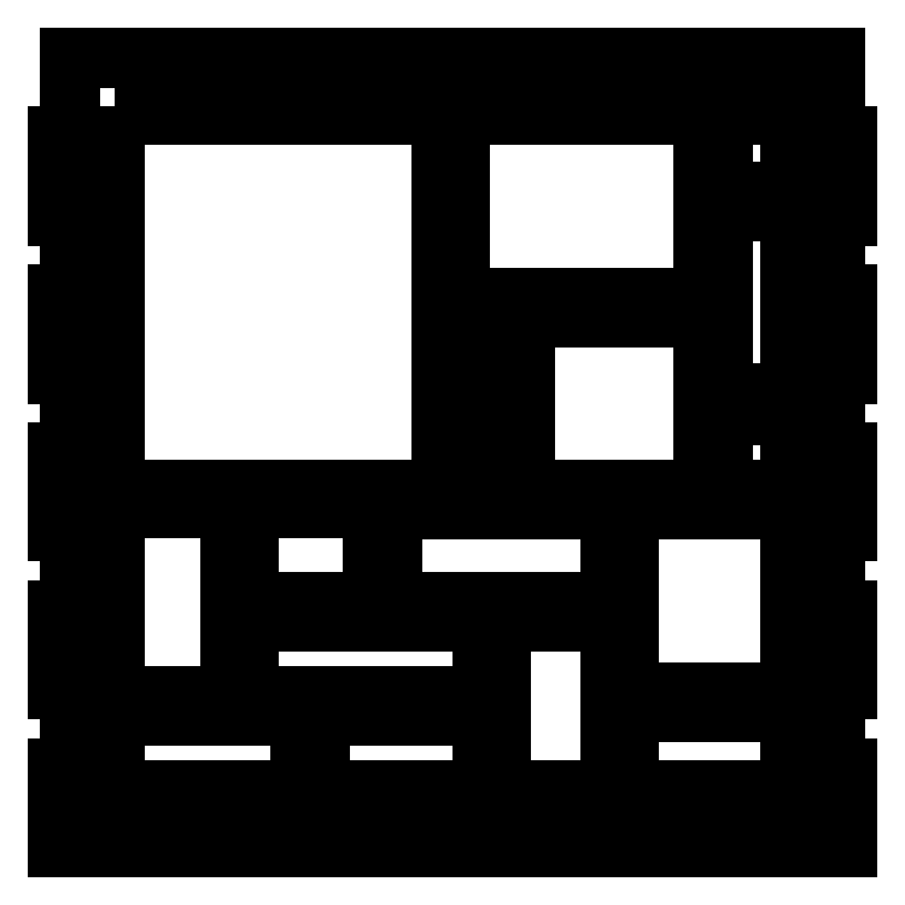
<metadata>
{"format":"dxf","ext":"dxf","renderer":"ezdxf+matplotlib","layout":"modelspace","background":"white","min_lineweight":24,"dpi":150}
</metadata>
<code>
0
SECTION
2
ENTITIES
0
LWPOLYLINE
8
0
90
4
70
1
43
0
10
-243
20
50
10
-243
20
75
10
-239
20
75
10
-239
20
50
0
LWPOLYLINE
8
0
90
4
70
1
43
0
10
-239
20
175
10
-239
20
150
10
-243
20
150
10
-243
20
175
0
LWPOLYLINE
8
0
90
4
70
1
43
0
10
-243
20
200
10
-243
20
225
10
-239
20
225
10
-239
20
200
0
LWPOLYLINE
8
0
90
4
70
1
43
0
10
-239
20
125
10
-239
20
100
10
-243
20
100
10
-243
20
125
0
LWPOLYLINE
8
0
90
4
70
1
43
0
10
-69.15
20
18
10
-69.15
20
42.98
10
-18
20
42.98
10
-18
20
18
0
LWPOLYLINE
8
0
90
4
70
1
43
0
10
-189.4
20
77.69
10
-189.4
20
107.3
10
-150
20
107.3
10
-150
20
77.69
0
LWPOLYLINE
8
0
90
4
70
1
43
0
10
-109.6
20
18
10
-109.6
20
71.69
10
-75.15
20
71.69
10
-75.15
20
18
0
LWPOLYLINE
8
0
90
4
70
1
43
0
10
-102
20
113
10
-102
20
167.8
10
-45.52
20
167.8
10
-45.52
20
113
0
LWPOLYLINE
8
0
90
4
70
1
43
0
10
-45.52
20
232
10
-45.52
20
173.8
10
-122.6
20
173.8
10
-122.6
20
232
0
LWPOLYLINE
8
0
90
4
70
1
43
0
10
-108
20
113
10
-122.6
20
113
10
-122.6
20
167.8
10
-108
20
167.8
0
LWPOLYLINE
8
0
90
4
70
1
43
0
10
-69.15
20
48.98
10
-69.15
20
107
10
-18
20
107
10
-18
20
48.98
0
LWPOLYLINE
8
0
90
4
70
1
43
0
10
-195.4
20
47.83
10
-232
20
47.83
10
-232
20
107.3
10
-195.4
20
107.3
0
LWPOLYLINE
8
0
90
4
70
1
43
0
10
-167
20
41.83
10
-115.6
20
41.83
10
-115.6
20
18
10
-167
20
18
0
LWPOLYLINE
8
0
90
4
70
1
43
0
10
-115.6
20
47.83
10
-189.4
20
47.83
10
-189.4
20
71.69
10
-115.6
20
71.69
0
LWPOLYLINE
8
0
90
4
70
1
43
0
10
-39.52
20
113
10
-39.52
20
136.9
10
-18
20
136.9
10
-18
20
113
0
LWPOLYLINE
8
0
90
4
70
1
43
0
10
-232
20
232
10
-128.6
20
232
10
-128.6
20
113.3
10
-232
20
113.3
0
LWPOLYLINE
8
0
90
4
70
1
43
0
10
-39.52
20
207.5
10
-39.52
20
232
10
-18
20
232
10
-18
20
207.5
0
LWPOLYLINE
8
0
90
4
70
1
43
0
10
-18
20
143.8
10
-39.52
20
143.8
10
-39.52
20
201.5
10
-18
20
201.5
0
LWPOLYLINE
8
0
90
4
70
1
43
0
10
-144
20
77.69
10
-144
20
107
10
-75.15
20
107
10
-75.15
20
77.69
0
LWPOLYLINE
8
0
90
4
70
1
43
0
10
-173
20
41.83
10
-173
20
18
10
-232
20
18
10
-232
20
41.83
0
LWPOLYLINE
8
0
90
48
70
1
43
0
10
-11
20
225
10
-11
20
250
10
-246
20
250
10
-246
20
225
10
-250
20
225
10
-250
20
200
10
-246
20
200
10
-246
20
175
10
-250
20
175
10
-250
20
150
10
-246
20
150
10
-246
20
125
10
-250
20
125
10
-250
20
100
10
-246
20
100
10
-246
20
75
10
-250
20
75
10
-250
20
50
10
-246
20
50
10
-246
20
25
10
-250
20
25
10
-250
20
0
10
-243
20
0
10
-243
20
25
10
-239
20
25
10
-239
20
0
10
0
20
0
10
0
20
25
10
-4
20
25
10
-4
20
50
10
0
20
50
10
0
20
75
10
-4
20
75
10
-4
20
100
10
0
20
100
10
0
20
125
10
-4
20
125
10
-4
20
150
10
0
20
150
10
0
20
175
10
-4
20
175
10
-4
20
200
10
0
20
200
10
0
20
225
10
-4
20
225
10
-4
20
250
10
-7
20
250
10
-7
20
225
0
LWPOLYLINE
8
0
90
4
70
1
43
0
10
-7
20
50
10
-7
20
25
10
-11
20
25
10
-11
20
50
0
LWPOLYLINE
8
0
90
4
70
1
43
0
10
-11
20
125
10
-11
20
150
10
-7
20
150
10
-7
20
125
0
LWPOLYLINE
8
0
90
4
70
1
43
0
10
-7
20
200
10
-7
20
175
10
-11
20
175
10
-11
20
200
0
LWPOLYLINE
8
0
90
4
70
1
43
0
10
-7
20
100
10
-7
20
75
10
-11
20
75
10
-11
20
100
0
ENDSEC
0
EOF

</code>
